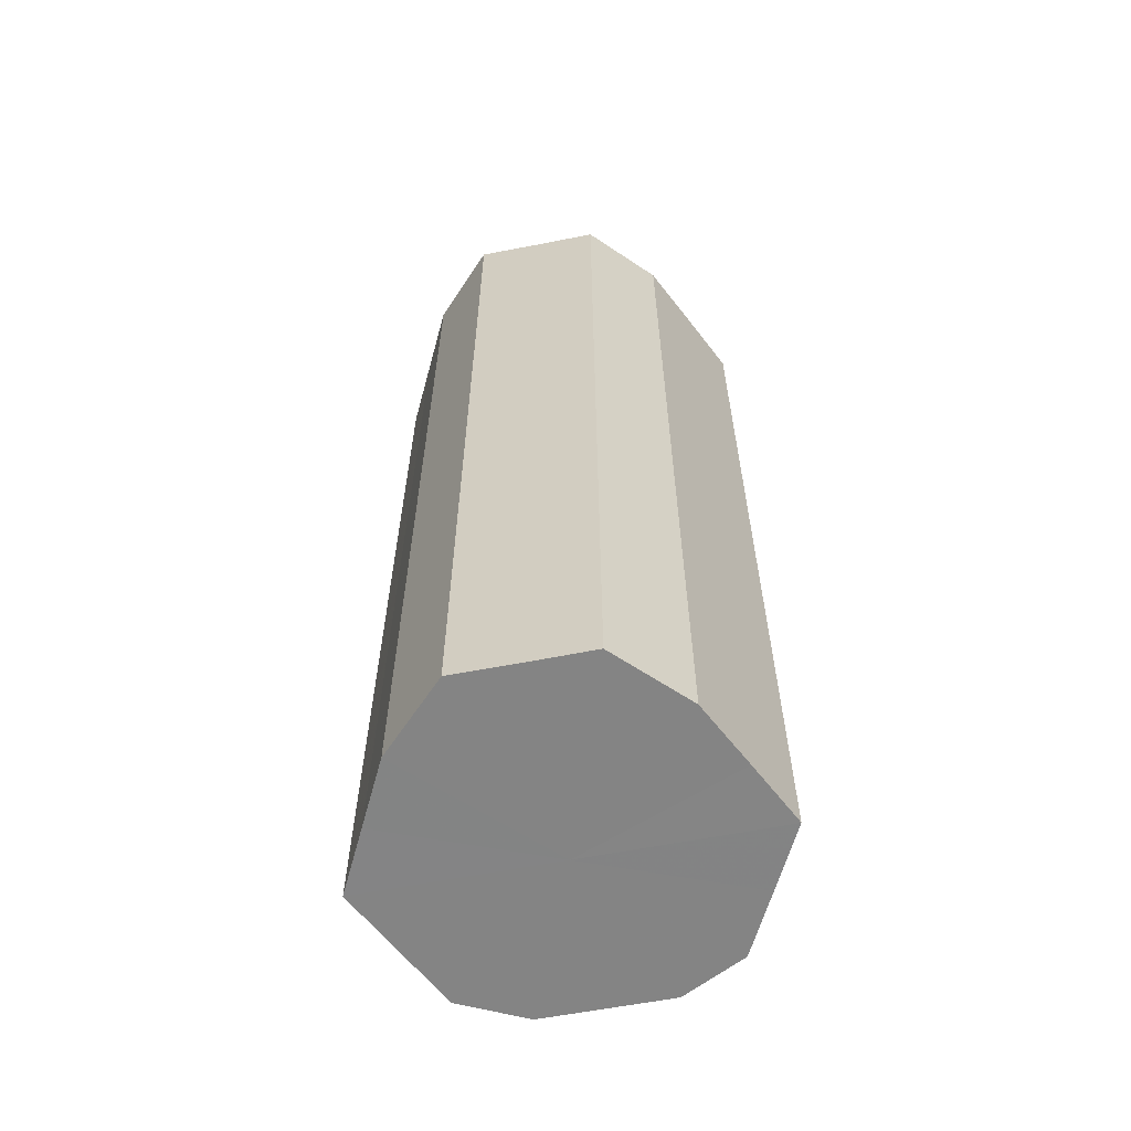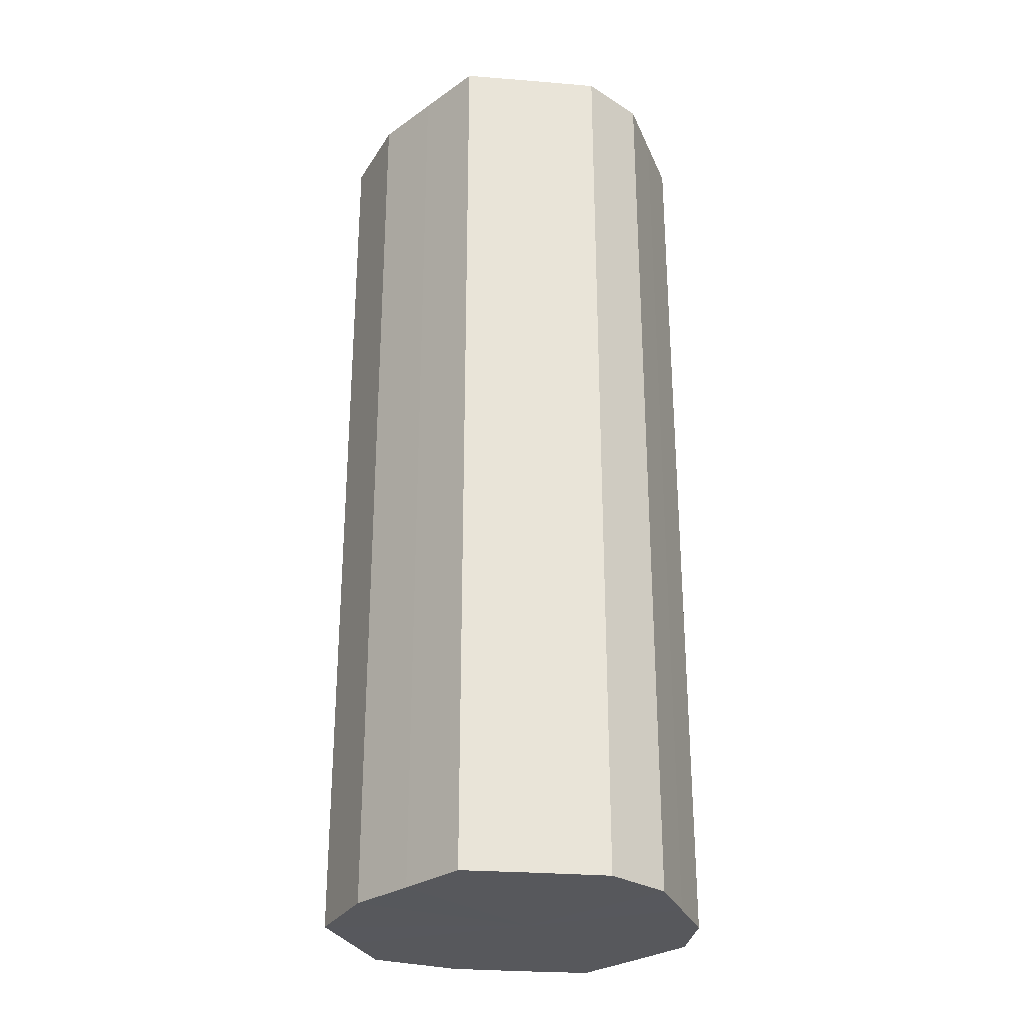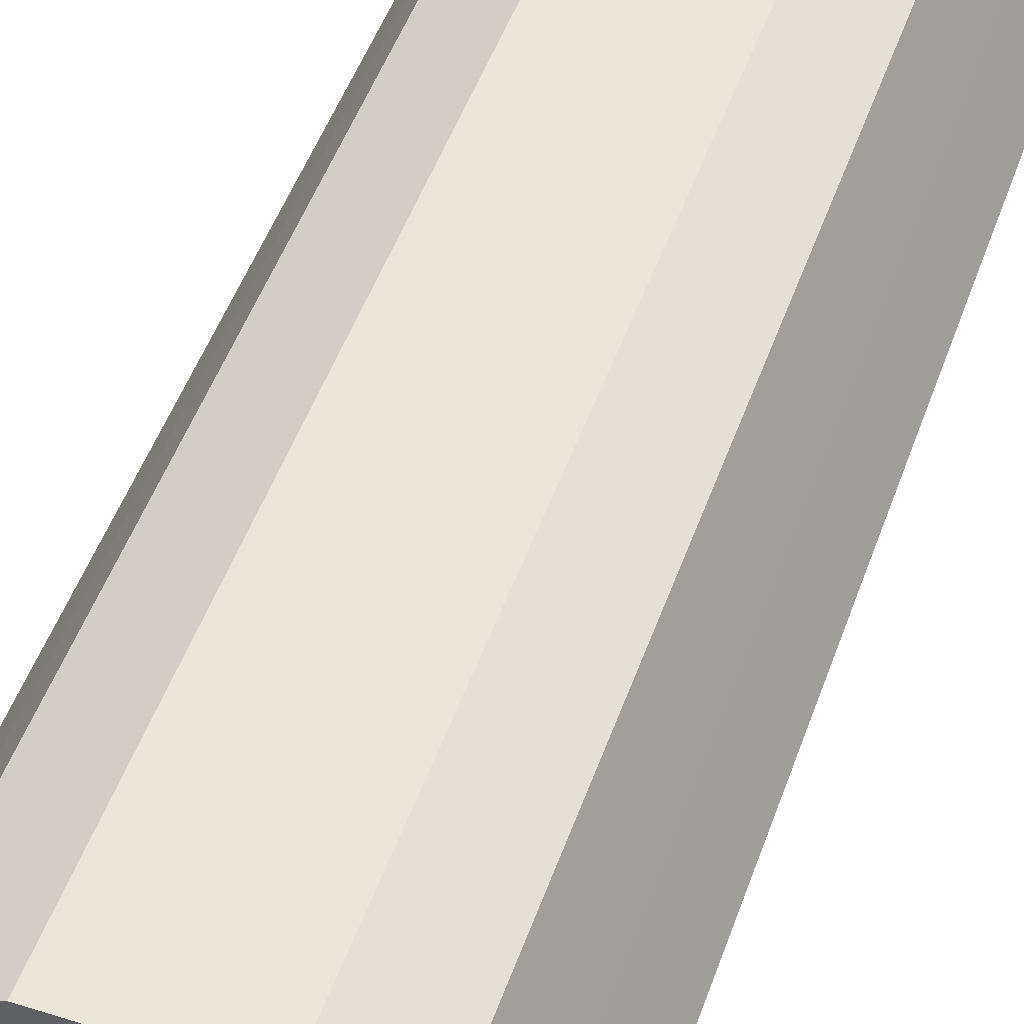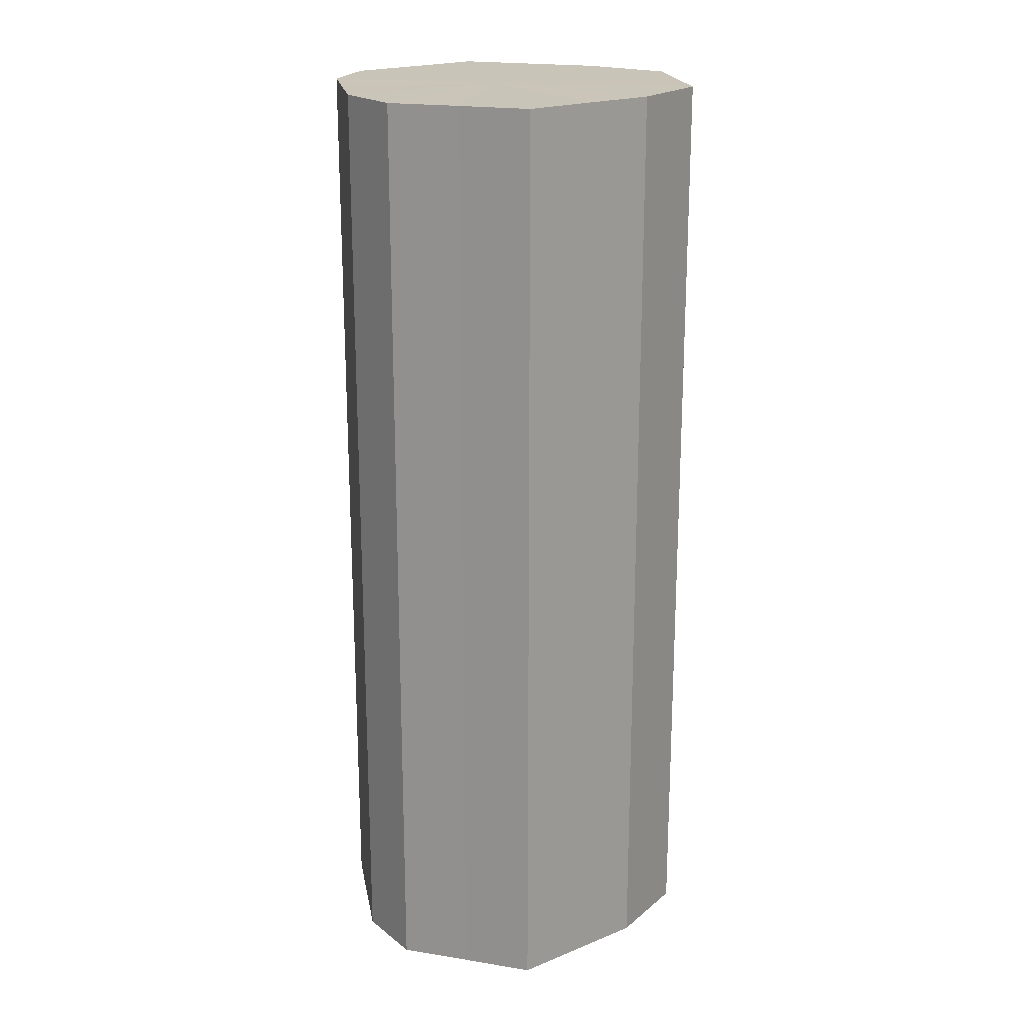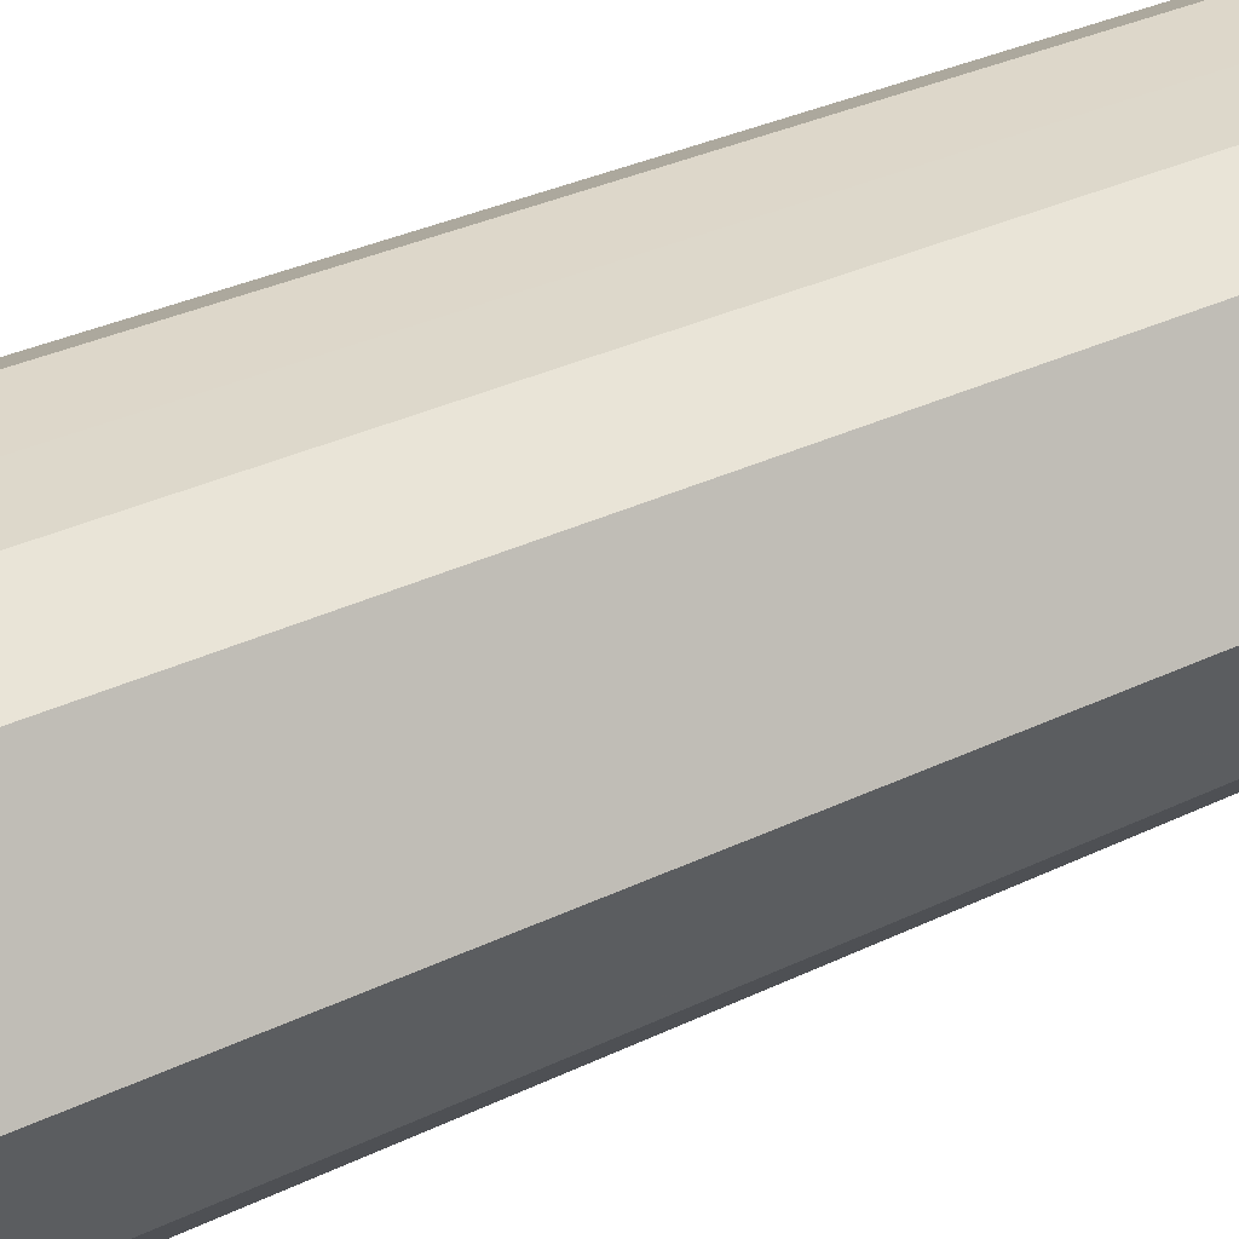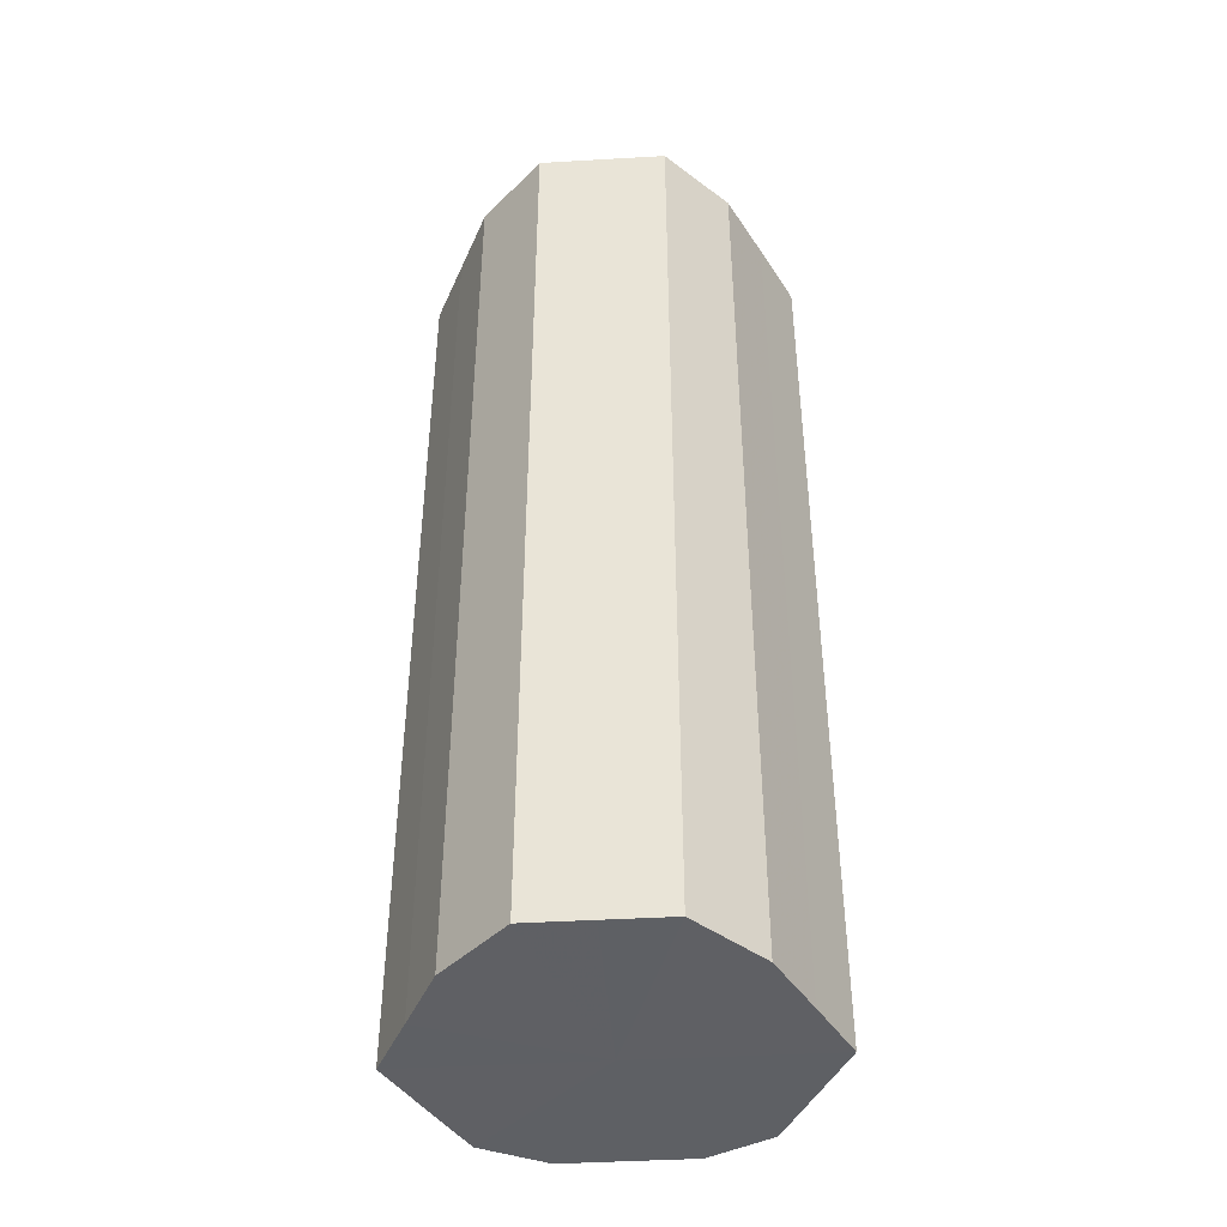
<metadata>
{"format":"obj","ext":"obj","renderer":"f3d","projection":"perspective","resolution":1024,"background":"white","views":[{"elev":-61.4,"azim":11.2,"up":"+Z"},{"elev":-28.6,"azim":109.7,"up":"+Z"},{"elev":49.3,"azim":19.1,"up":"+Y"},{"elev":20.2,"azim":-100.0,"up":"+Z"},{"elev":31.0,"azim":54.9,"up":"+Y"},{"elev":-43.2,"azim":3.9,"up":"+Z"}]}
</metadata>
<code>
o 10333
v 2202 1871 8.609
v 2202 1871 8.609
v 2202 1871 8.905
v 2202 1871 8.609
v 2202 1871 8.905
v 2202 1871 8.609
v 2202 1871 8.905
v 2202 1871 8.609
v 2202 1871 8.905
v 2202 1871 8.609
v 2202 1871 8.905
v 2202 1871 8.609
v 2202 1871 8.905
v 2202 1871 8.609
v 2202 1871 8.905
v 2202 1871 8.609
v 2202 1871 8.905
v 2202 1871 8.609
v 2202 1871 8.905
v 2202 1871 8.609
v 2202 1871 8.905
v 2202 1871 8.609
v 2202 1871 8.905
v 2202 1871 8.609
v 2202 1871 8.905
v 2202 1871 8.609
v 2202 1871 8.905
v 2202 1871 8.609
v 2202 1871 8.905
v 2202 1871 8.609
v 2202 1871 8.905
v 2202 1871 8.905
v 2202 1871 8.905
v 2202 1871 8.609
v 2202 1871 8.905
v 2202 1871 8.609
v 2202 1871 8.905
v 2202 1871 8.905
v 2202 1871 8.609
v 2202 1871 8.905
v 2202 1871 8.609
v 2202 1871 8.609
v 2202 1871 8.905
v 2202 1871 8.905
v 2202 1871 8.609
v 2202 1871 8.905
v 2202 1871 8.609
v 2202 1871 8.609
v 2202 1871 8.905
v 2202 1871 8.905
v 2202 1871 8.609
v 2202 1871 8.905
v 2202 1871 8.609
v 2202 1871 8.609
v 2202 1871 8.905
v 2202 1871 8.905
v 2202 1871 8.609
v 2202 1871 8.905
v 2202 1871 8.609
v 2202 1871 8.609
v 2202 1871 8.905
v 2202 1871 8.905
v 2202 1871 8.609
v 2202 1871 8.609
v 2202 1871 8.609
v 2202 1871 8.609
v 2202 1871 8.609
v 2202 1871 8.609
v 2202 1871 8.609
v 2202 1871 8.609
v 2202 1871 8.609
v 2202 1871 8.609
v 2202 1871 8.609
v 2202 1871 8.609
v 2202 1871 8.609
v 2202 1871 8.609
v 2202 1871 8.609
v 2202 1871 8.609
v 2202 1871 8.609
v 2202 1871 8.609
v 2202 1871 8.609
v 2202 1871 8.905
v 2202 1871 8.905
v 2202 1871 8.905
v 2202 1871 8.905
v 2202 1871 8.905
v 2202 1871 8.905
v 2202 1871 8.905
v 2202 1871 8.905
v 2202 1871 8.905
v 2202 1871 8.905
v 2202 1871 8.905
v 2202 1871 8.905
v 2202 1871 8.905
v 2202 1871 8.905
v 2202 1871 8.905
v 2202 1871 8.905
v 2202 1871 8.905
f 1 2 3
f 2 4 5
f 6 1 7
f 4 8 9
f 10 6 11
f 8 12 13
f 14 10 15
f 12 16 17
f 18 14 19
f 16 20 21
f 22 18 23
f 20 24 25
f 26 22 27
f 24 28 29
f 30 26 31
f 28 30 32
f 33 34 35
f 35 36 37
f 38 39 33
f 40 41 38
f 37 42 43
f 44 45 40
f 46 47 44
f 43 48 49
f 50 51 46
f 52 53 50
f 49 54 55
f 56 57 52
f 58 59 56
f 55 60 61
f 62 63 58
f 61 64 62
f 65 66 67
f 65 68 66
f 65 67 69
f 65 70 68
f 65 69 71
f 65 72 70
f 65 71 73
f 65 74 72
f 65 73 75
f 65 76 74
f 65 75 77
f 65 78 76
f 65 77 79
f 65 80 78
f 65 79 81
f 65 81 80
f 82 83 84
f 82 85 83
f 82 84 86
f 82 87 85
f 82 86 88
f 82 89 87
f 82 88 90
f 82 91 89
f 82 90 92
f 82 93 91
f 82 92 94
f 82 95 93
f 82 94 96
f 82 97 95
f 82 96 98
f 82 98 97

</code>
